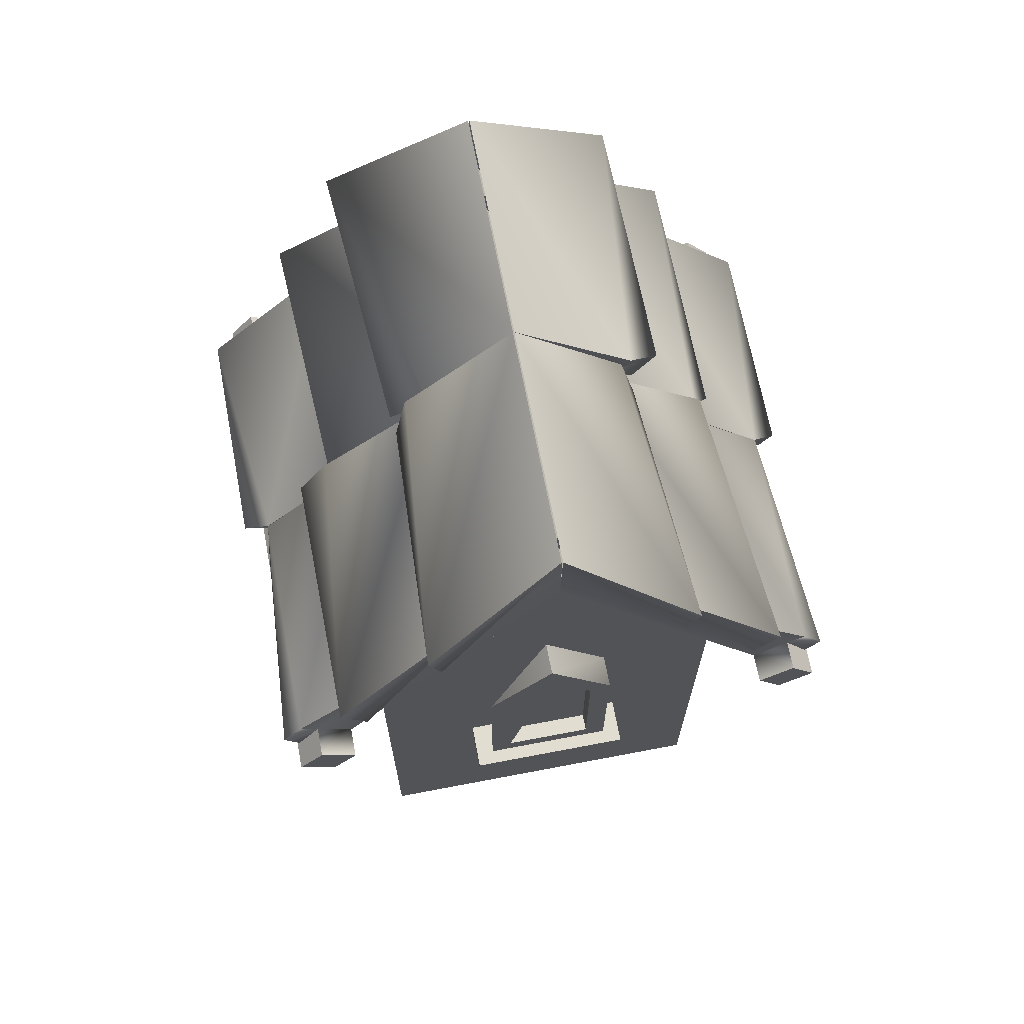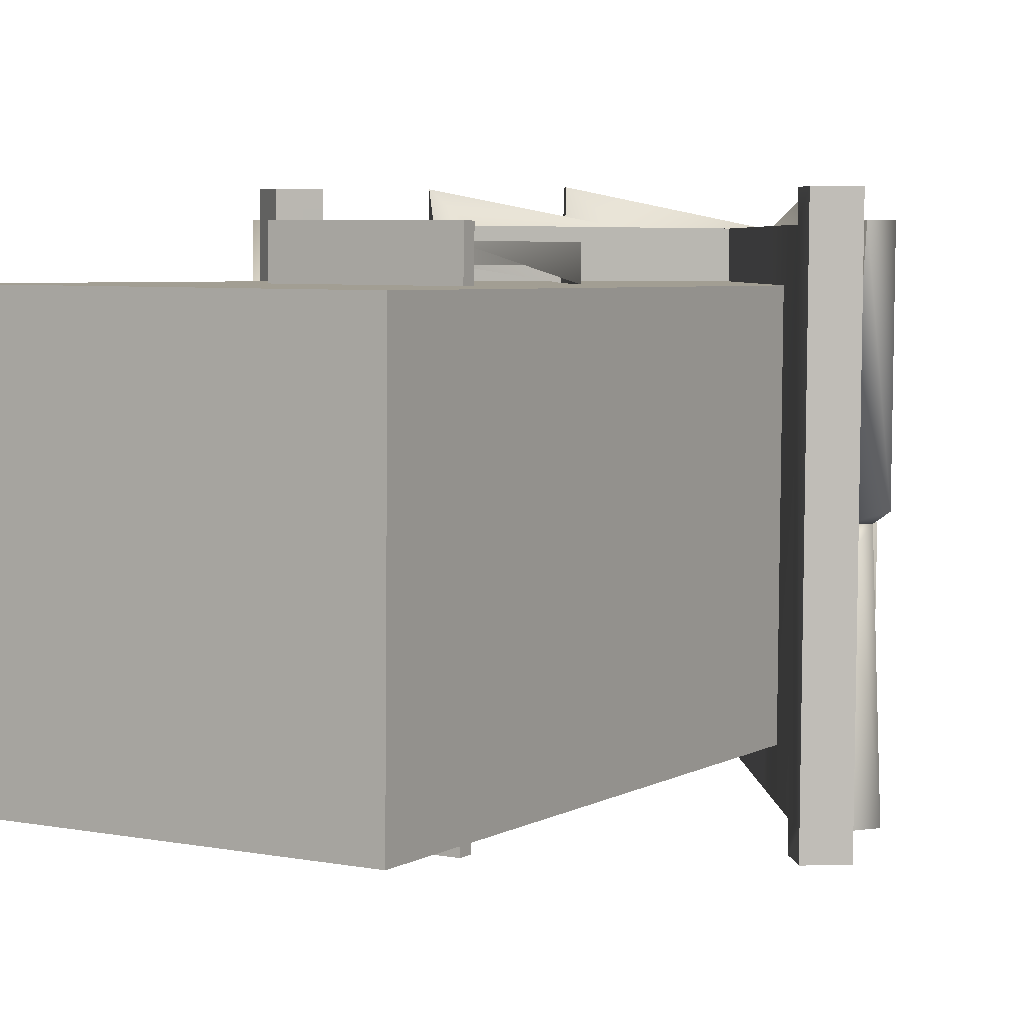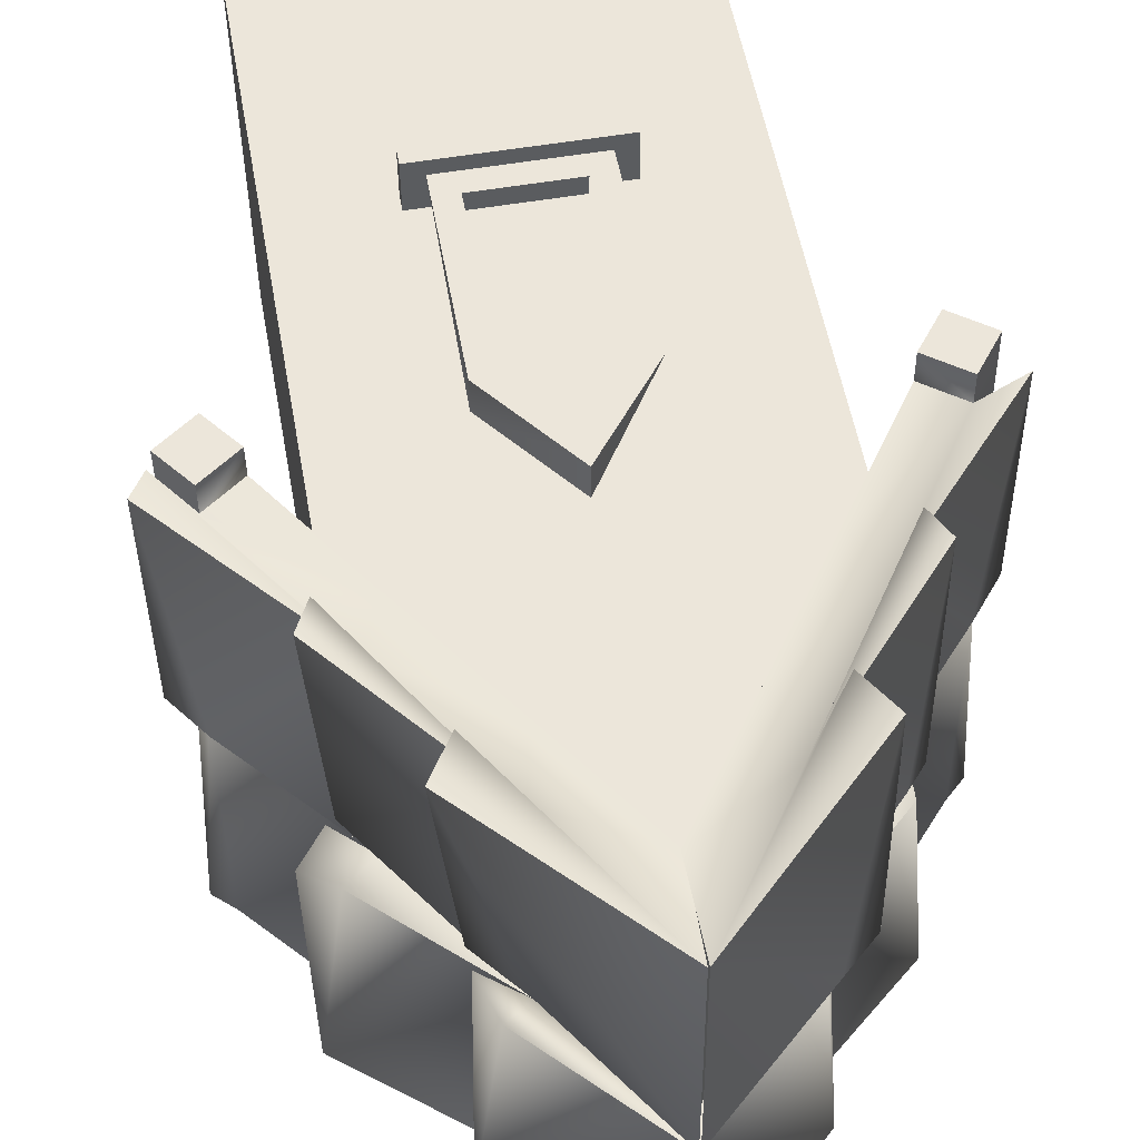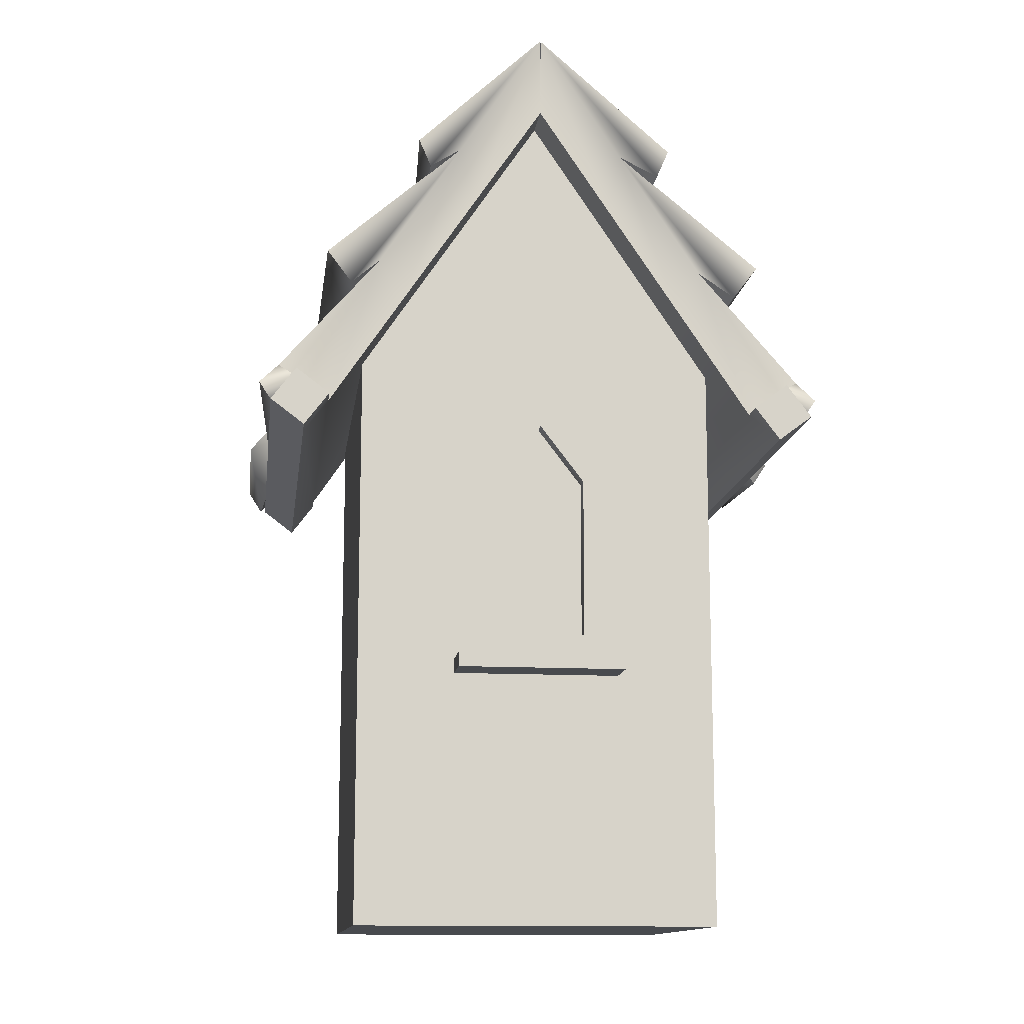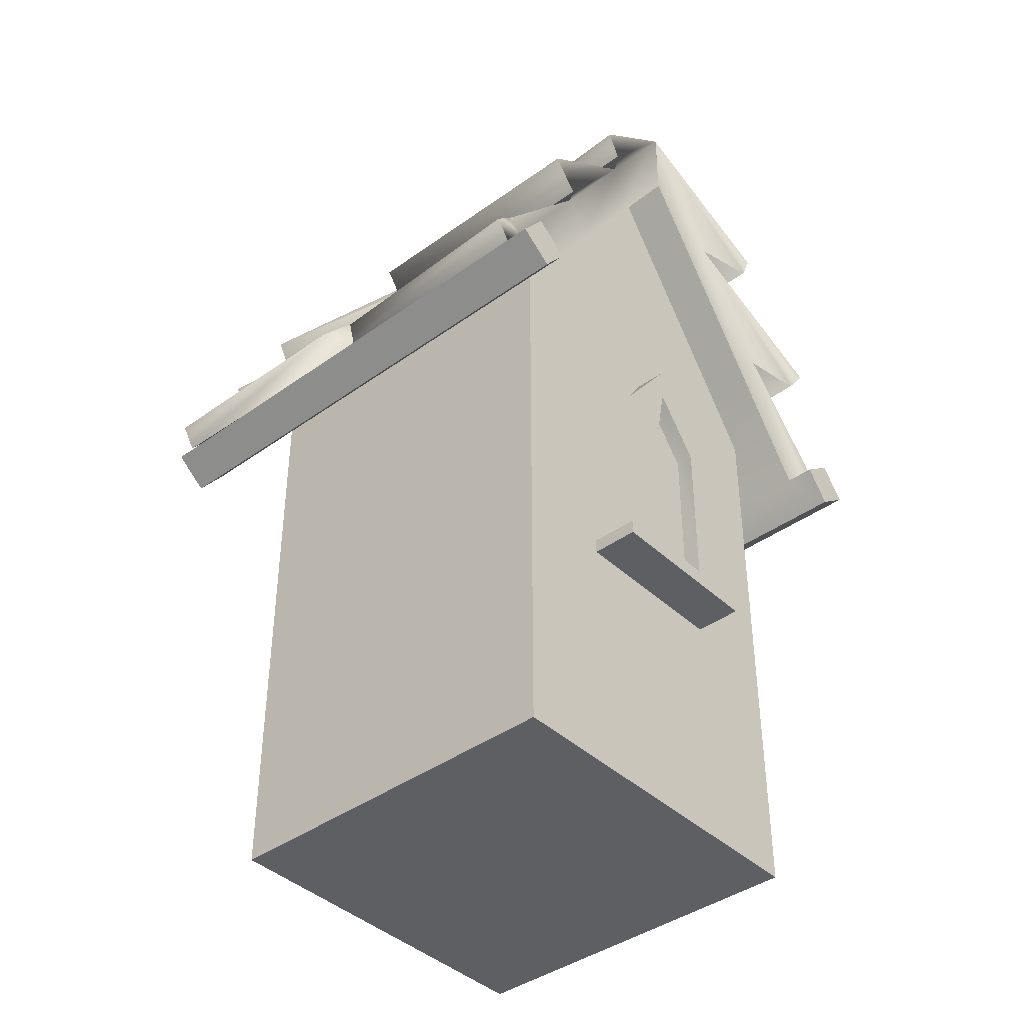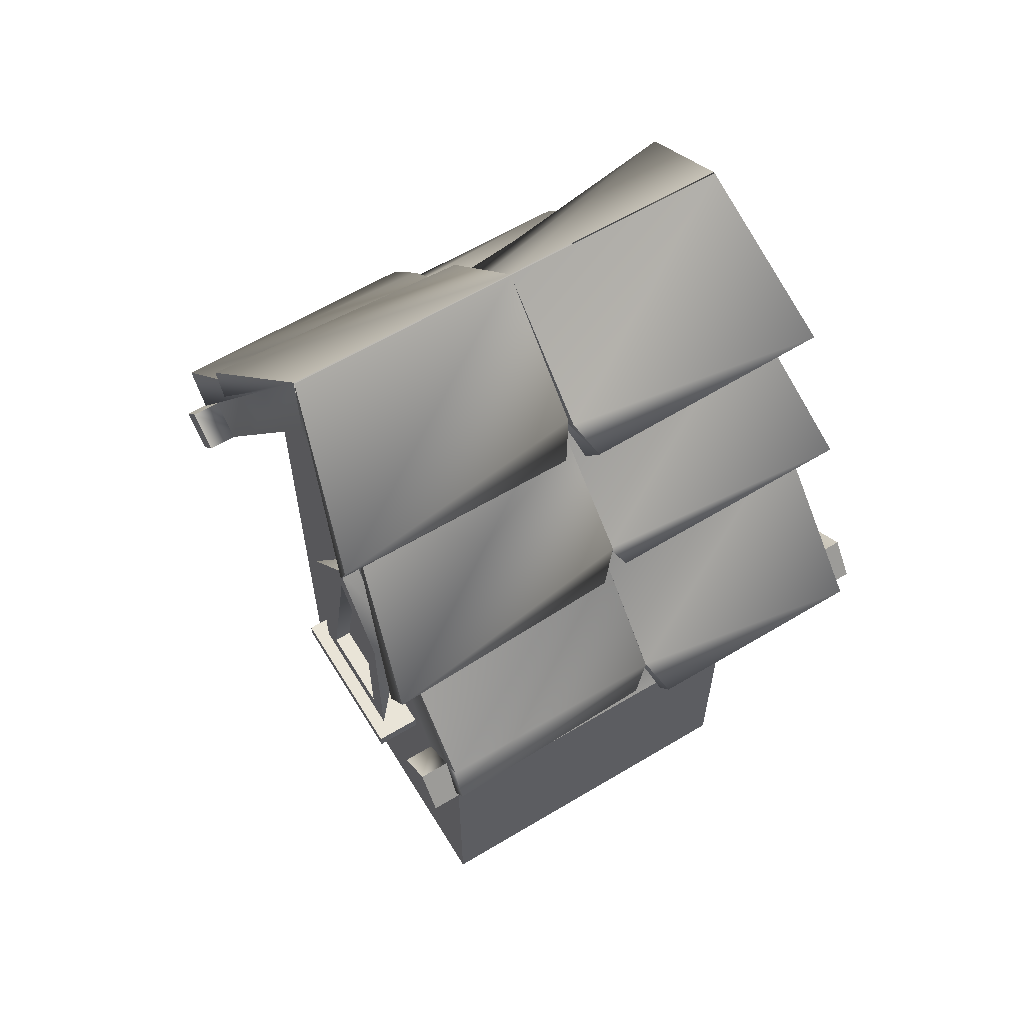
<metadata>
{"format":"obj","ext":"obj","renderer":"f3d","projection":"perspective","resolution":1024,"background":"white","views":[{"elev":68.8,"azim":169.7,"up":"+Y"},{"elev":4.7,"azim":30.4,"up":"+Z"},{"elev":52.9,"azim":170.0,"up":"+Z"},{"elev":-12.8,"azim":173.3,"up":"+Y"},{"elev":-40.8,"azim":131.9,"up":"+Y"},{"elev":61.2,"azim":-120.9,"up":"+Y"}]}
</metadata>
<code>
g ungrouped
v -0.6323 -0.0651 0.6053
v -0.6323 1.992 0.6053
v -0.6432 -0.0651 -0.6504
v -0.6432 1.992 -0.6504
v 0.6233 -0.0651 0.5944
v 0.6233 1.992 0.5944
v 0.6124 -0.0651 -0.6612
v 0.6124 1.992 -0.6612
v 0.2234 1.501 0.5978
v -0.2946 0.8524 0.6023
v -0.004522 1.799 0.5998
v -0.1575 0.9264 0.7127
v 0.1504 0.9264 0.71
v 0.1504 1.476 0.71
v -0.003557 1.677 0.7113
v -0.2315 0.8524 0.7133
v -0.2315 1.501 0.7133
v 0.2244 1.501 0.7094
v 0.2244 0.8524 0.7094
v -0.003557 1.799 0.7113
v -0.158 0.9264 0.6522
v 0.1499 0.9264 0.6495
v 0.1499 1.476 0.6495
v -0.00408 1.677 0.6509
v 0.2855 0.8524 0.5973
v -0.2932 0.8524 0.7625
v 0.2869 0.8524 0.7575
v -0.2946 0.8018 0.6023
v 0.2855 0.8018 0.5973
v -0.2932 0.8018 0.7625
v 0.2869 0.8018 0.7575
v -0.004522 2.927 0.5998
v -0.01539 2.927 -0.6558
v -0.0168 2.847 -0.8175
v -0.003122 2.847 0.7616
v -0.01225 3.124 -0.8176
v 0.001428 3.124 0.7615
v 0.7358 1.727 -0.8241
v 0.8512 1.814 -0.8251
v 0.7495 1.727 0.755
v 0.2341 2.474 -0.8197
v 0.4849 2.1 -0.8219
v 0.4986 2.1 0.7572
v 0.2477 2.474 0.7594
v 0.2756 2.687 -0.8201
v 0.5634 2.251 -0.8226
v 0.2892 2.687 0.759
v 0.577 2.251 0.7565
v -0.005409 3.124 -0.02803
v 0.5702 2.251 -0.03302
v 0.2824 2.687 -0.03052
v 0.2409 2.474 -0.03016
v 0.4918 2.1 -0.03234
v 0.9111 1.851 -0.8256
v 0.9179 1.851 -0.03603
v 0.7504 2.243 -0.9225
v 0.6644 2.326 -0.03383
v 0.7073 2.252 0.8627
v 0.4945 2.684 0.879
v 0.4339 2.671 -0.9264
v 0.3606 2.739 -0.0312
v 0.935 1.711 -0.08042
v 0.9285 1.711 -0.8359
v 0.9765 1.785 -0.8363
v 0.8648 1.814 0.754
v 0.858 1.814 -0.03551
v 0.9162 1.854 -0.03601
v 0.9676 1.681 0.7653
v 1.016 1.756 0.7649
v 1.009 1.756 0.007827
v 0.6661 2.132 -0.9218
v 0.6784 2.127 -0.0667
v 0.7628 2.239 -0.06743
v 0.6556 2.158 -0.00137
v 0.6602 2.16 0.8631
v 0.4146 2.55 0.007785
v 0.4153 2.556 0.8797
v 0.3926 2.574 -0.9261
v 0.4038 2.571 -0.06284
v 0.8213 1.613 -0.8248
v 0.9366 1.7 -0.8258
v 0.9434 1.7 -0.03625
v 0.9503 1.7 0.7533
v 0.735 1.727 -0.9222
v 0.8503 1.814 -0.9232
v 0.8204 1.613 -0.923
v 0.8657 1.814 0.8522
v 0.7503 1.727 0.8532
v 0.9358 1.7 -0.924
v 0.9511 1.7 0.8515
v 0.8358 1.613 0.8525
v -0.01225 2.847 -0.8176
v 0.001427 2.847 0.7615
v -0.0168 3.124 -0.8175
v -0.003122 3.124 0.7616
v -0.7649 1.727 -0.8111
v -0.8802 1.814 -0.8101
v -0.7512 1.727 0.768
v -0.2631 2.474 -0.8154
v -0.514 2.1 -0.8132
v -0.5003 2.1 0.7659
v -0.2494 2.474 0.7637
v -0.3046 2.687 -0.815
v -0.5924 2.251 -0.8126
v -0.2909 2.687 0.764
v -0.5787 2.251 0.7665
v -0.009958 3.124 -0.02799
v -0.5856 2.251 -0.02301
v -0.2978 2.687 -0.0255
v -0.9401 1.851 -0.8095
v -0.9333 1.851 -0.02
v -0.7812 2.243 -0.9093
v -0.6798 2.326 -0.02219
v -0.7071 2.252 0.8749
v -0.6638 2.302 -0.02233
v -0.494 2.684 0.8876
v -0.4071 2.757 -0.02455
v -0.4648 2.671 -0.9186
v -0.376 2.739 -0.02482
v -0.9511 1.711 -0.06409
v -0.9577 1.711 -0.8195
v -1.006 1.785 -0.8191
v -0.8665 1.814 0.769
v -0.8734 1.814 -0.02052
v -0.9316 1.854 -0.02001
v -0.9757 1.681 0.02501
v -1.017 1.756 0.7825
v -1.024 1.756 0.02543
v -0.6968 2.132 -0.91
v -0.6944 2.127 -0.05481
v -0.66 2.16 0.8745
v -0.7175 2.25 0.01052
v -0.4293 2.55 0.01509
v -0.4149 2.556 0.8869
v -0.5084 2.678 0.01578
v -0.4234 2.574 -0.919
v -0.4197 2.571 -0.0557
v -0.9657 1.7 -0.8093
v -0.9588 1.7 -0.01978
v -0.952 1.7 0.7698
v -0.7657 1.727 -0.9092
v -0.8811 1.814 -0.9082
v -0.8511 1.613 -0.9085
v -0.8657 1.814 0.8672
v -0.7503 1.727 0.8662
v -0.9665 1.7 -0.9075
v -0.9511 1.7 0.8679
v -0.8358 1.613 0.8669
v -0.2433 1.501 -0.6538
v 0.2746 0.8524 -0.6583
v -0.01539 1.799 -0.6558
v 0.1376 0.9264 -0.7687
v -0.1703 0.9264 -0.766
v -0.1703 1.476 -0.766
v -0.01636 1.677 -0.7673
v 0.2116 0.8524 -0.7693
v 0.2116 1.501 -0.7693
v -0.2443 1.501 -0.7653
v -0.2443 0.8524 -0.7653
v -0.01636 1.799 -0.7673
v 0.1381 0.9264 -0.7082
v -0.1698 0.9264 -0.7055
v -0.1698 1.476 -0.7055
v -0.01584 1.677 -0.7068
v -0.3054 0.8524 -0.6533
v 0.2732 0.8524 -0.8185
v -0.3068 0.8524 -0.8135
v 0.2746 0.8018 -0.6583
v -0.3054 0.8018 -0.6533
v 0.2732 0.8018 -0.8185
v -0.3068 0.8018 -0.8135
f 151 156 157
f 151 157 160
f 165 168 150
f 129 112 103
f 165 169 168
f 167 171 169
f 167 150 166
f 167 169 165
f 167 165 150
f 171 168 169
f 155 152 164
f 171 170 168
f 162 164 161
f 153 154 163
f 153 163 162
f 154 164 163
f 162 163 164
f 154 155 164
f 166 171 167
f 149 160 158
f 149 151 160
f 104 129 103
f 155 158 160
f 166 170 171
f 149 158 159
f 140 144 123
f 1 2 4
f 1 4 3
f 3 4 8
f 3 8 7
f 7 8 6
f 7 6 5
f 5 6 2
f 5 2 1
f 3 7 5
f 3 5 1
f 2 6 32
f 31 30 28
f 31 28 29
f 27 25 10
f 27 10 26
f 15 12 24
f 95 134 105
f 14 15 24
f 14 24 23
f 9 11 20
f 9 20 18
f 11 16 17
f 11 17 20
f 152 157 156
f 9 18 19
f 27 31 29
f 27 29 25
f 25 29 28
f 25 28 10
f 124 140 123
f 150 170 166
f 98 145 148
f 12 17 16
f 14 13 19
f 14 19 18
f 13 12 19
f 123 144 145
f 12 15 20
f 12 20 17
f 152 153 162
f 12 16 19
f 15 14 18
f 15 18 20
f 105 114 131
f 22 24 21
f 22 23 24
f 13 14 23
f 13 23 22
f 152 162 161
f 12 22 21
f 12 13 22
f 96 141 142
f 12 21 24
f 10 28 30
f 10 30 26
f 26 30 31
f 26 31 27
f 8 4 33
f 81 80 86
f 81 86 89
f 46 39 38
f 46 38 42
f 43 40 65
f 43 65 48
f 53 38 40
f 53 40 43
f 66 50 67
f 47 48 75
f 34 52 44
f 34 44 35
f 52 53 43
f 52 43 44
f 35 44 47
f 35 47 37
f 44 43 48
f 44 48 47
f 36 45 41
f 36 41 34
f 45 46 42
f 45 42 41
f 41 42 53
f 41 53 52
f 34 41 52
f 39 46 54
f 42 38 53
f 67 50 48
f 142 141 146
f 150 168 170
f 66 39 63
f 66 63 62
f 54 46 50
f 54 50 55
f 50 66 55
f 56 45 51
f 56 51 57
f 51 50 57
f 74 51 47
f 74 47 58
f 97 142 146
f 50 51 74
f 59 49 37
f 97 139 124
f 47 51 76
f 47 76 77
f 51 49 59
f 60 36 49
f 60 49 61
f 148 139 143
f 49 51 61
f 62 63 64
f 62 64 55
f 55 66 62
f 54 55 64
f 39 54 64
f 39 64 63
f 66 67 70
f 66 70 68
f 143 141 96
f 68 70 69
f 67 48 69
f 67 69 70
f 48 65 68
f 48 68 69
f 65 66 68
f 148 147 140
f 72 71 56
f 72 56 73
f 57 50 72
f 57 72 73
f 56 57 73
f 50 46 71
f 50 71 72
f 97 146 138
f 75 74 58
f 48 50 74
f 48 74 75
f 77 76 59
f 97 138 139
f 51 59 76
f 79 78 60
f 124 139 140
f 51 45 78
f 51 78 79
f 61 51 79
f 61 79 60
f 78 36 60
f 45 36 78
f 37 77 59
f 37 47 77
f 47 75 58
f 71 45 56
f 46 45 71
f 80 81 82
f 148 144 147
f 80 82 83
f 66 65 83
f 66 83 82
f 40 38 80
f 96 142 97
f 39 81 89
f 39 89 85
f 39 66 82
f 39 82 81
f 90 87 91
f 86 84 89
f 83 65 87
f 83 87 90
f 65 40 88
f 65 88 87
f 80 83 90
f 80 90 91
f 80 38 84
f 80 84 86
f 40 80 91
f 40 91 88
f 38 39 85
f 38 85 84
f 123 145 98
f 88 91 87
f 153 156 159
f 155 154 158
f 154 159 158
f 154 153 159
f 152 160 157
f 84 85 89
f 152 155 160
f 153 152 156
f 138 146 143
f 104 100 96
f 104 96 97
f 101 106 123
f 101 123 98
f 101 98 96
f 124 125 108
f 105 131 106
f 93 102 99
f 99 102 101
f 93 95 105
f 93 105 102
f 102 105 106
f 102 106 101
f 94 92 99
f 94 99 103
f 103 99 100
f 103 100 104
f 99 101 100
f 92 93 99
f 97 110 104
f 100 101 96
f 95 116 134
f 125 127 106
f 125 106 108
f 106 127 123
f 124 120 121
f 124 121 97
f 110 111 108
f 110 108 104
f 108 111 124
f 112 113 109
f 112 109 103
f 109 113 108
f 115 114 105
f 115 105 109
f 108 131 132
f 108 132 115
f 108 115 109
f 117 116 95
f 117 95 107
f 105 134 133
f 105 133 109
f 109 117 107
f 118 119 107
f 118 107 94
f 143 139 138
f 107 119 109
f 120 122 121
f 111 122 120
f 111 120 124
f 110 122 111
f 97 121 122
f 97 122 110
f 124 126 128
f 124 128 125
f 143 146 141
f 127 128 126
f 125 128 127
f 140 147 144
f 123 127 126
f 123 126 124
f 98 143 96
f 130 112 129
f 98 148 143
f 113 130 108
f 112 130 113
f 108 130 129
f 108 129 104
f 131 114 132
f 145 144 148
f 152 161 164
f 106 131 108
f 115 132 114
f 134 116 135
f 134 135 133
f 117 135 116
f 109 133 135
f 109 135 117
f 137 119 118
f 137 118 136
f 109 137 136
f 109 136 103
f 148 140 139
f 119 137 109
f 136 118 94
f 103 136 94

</code>
